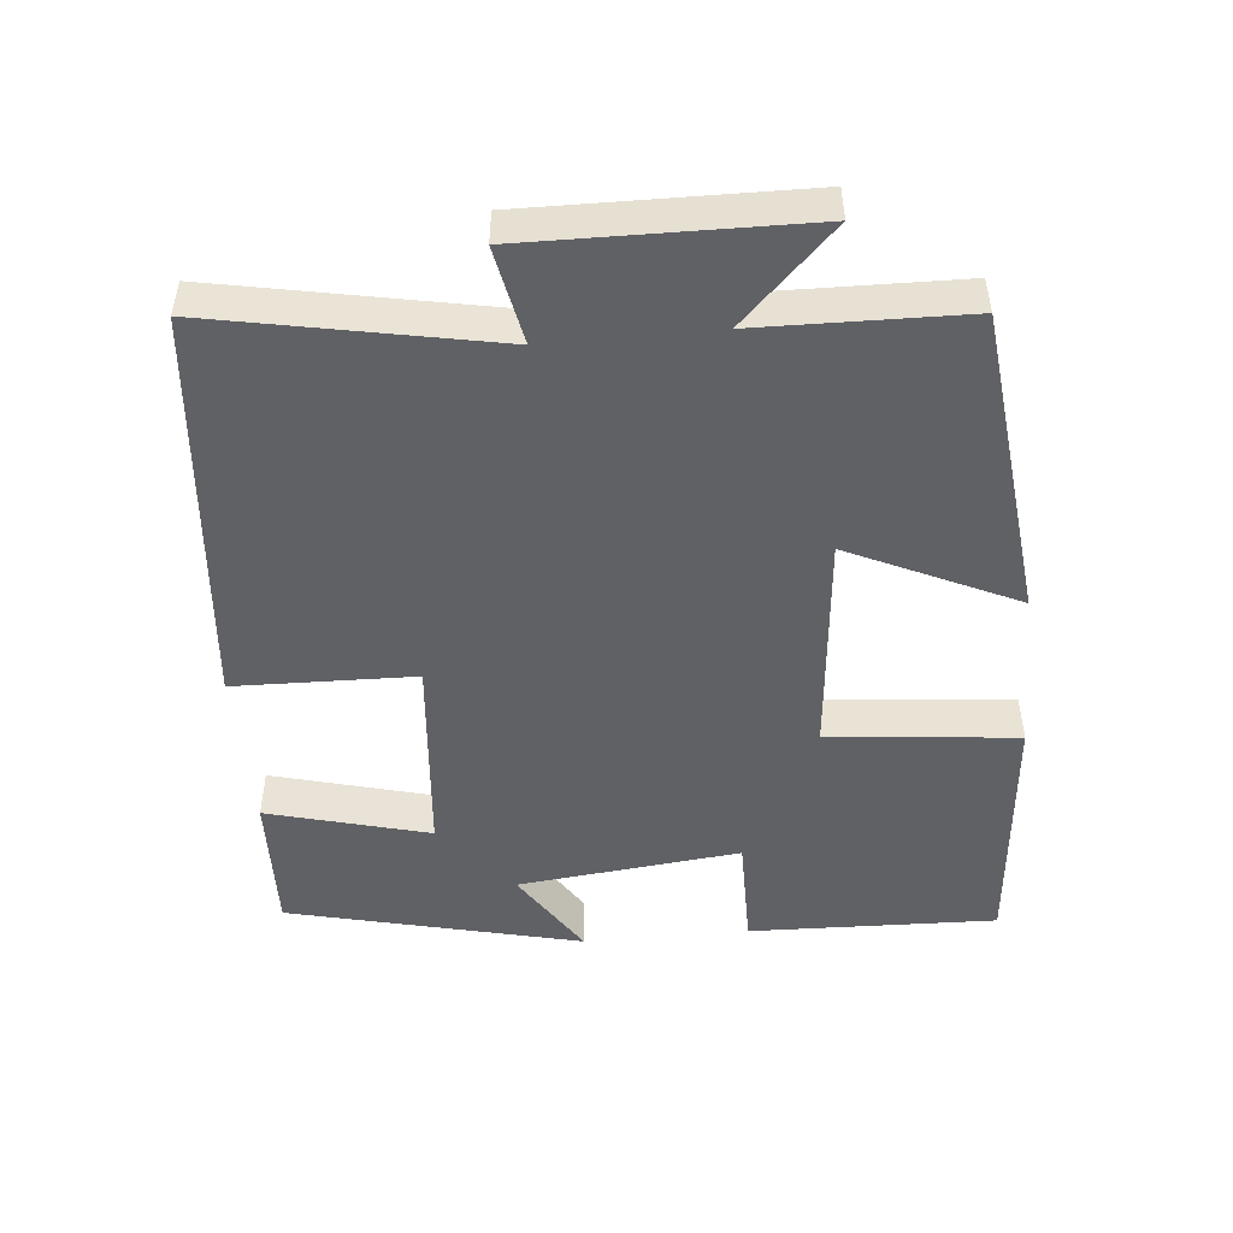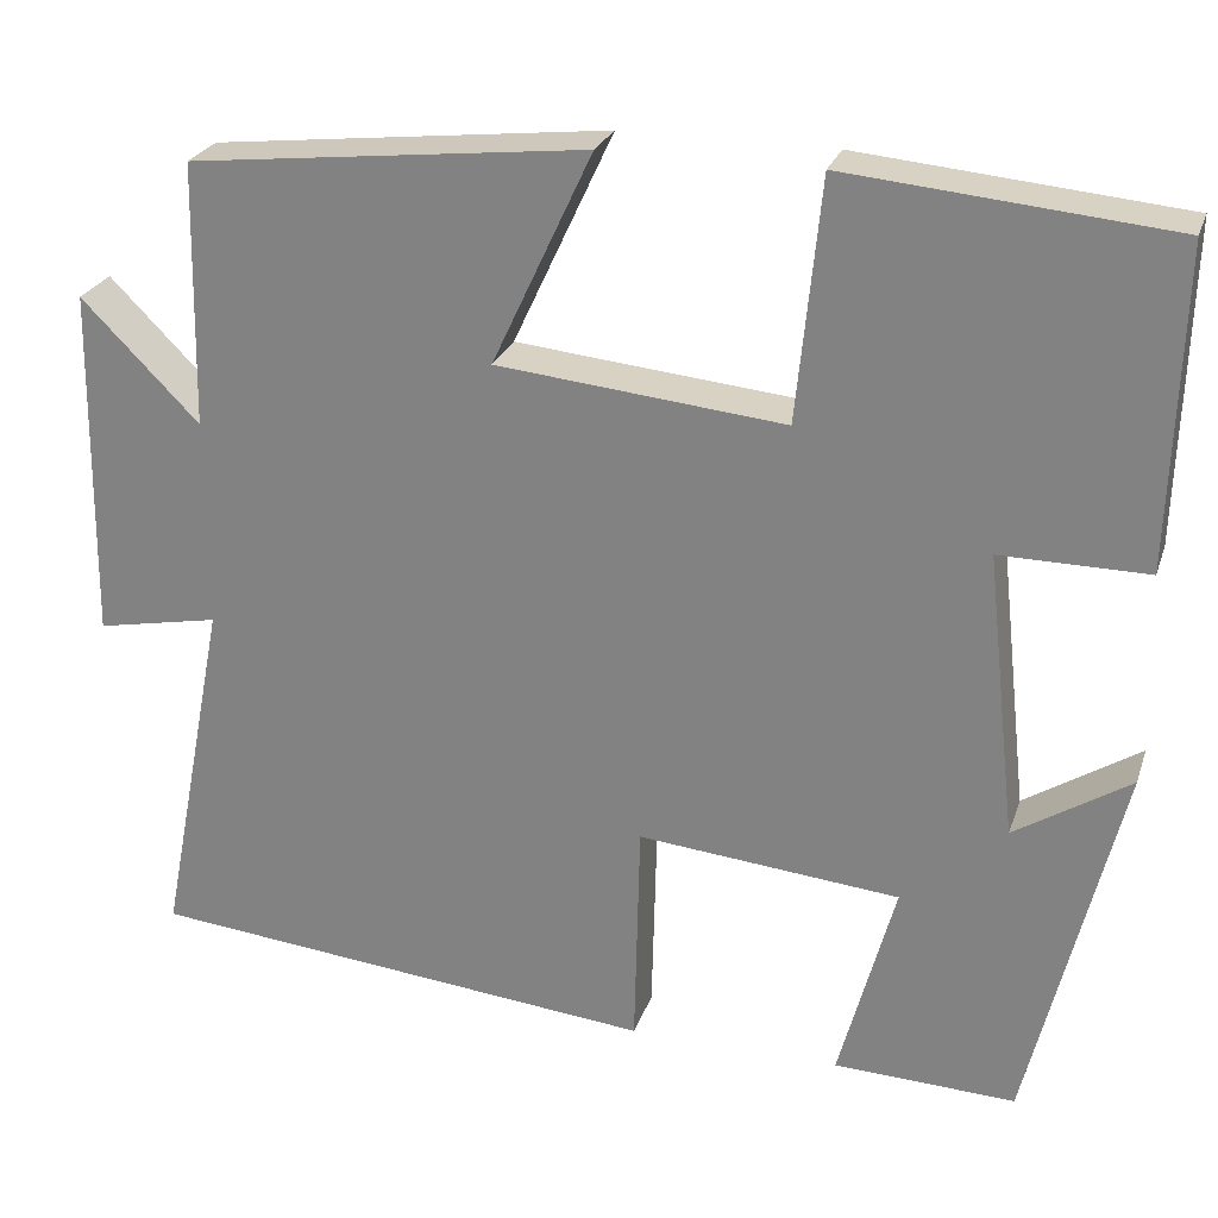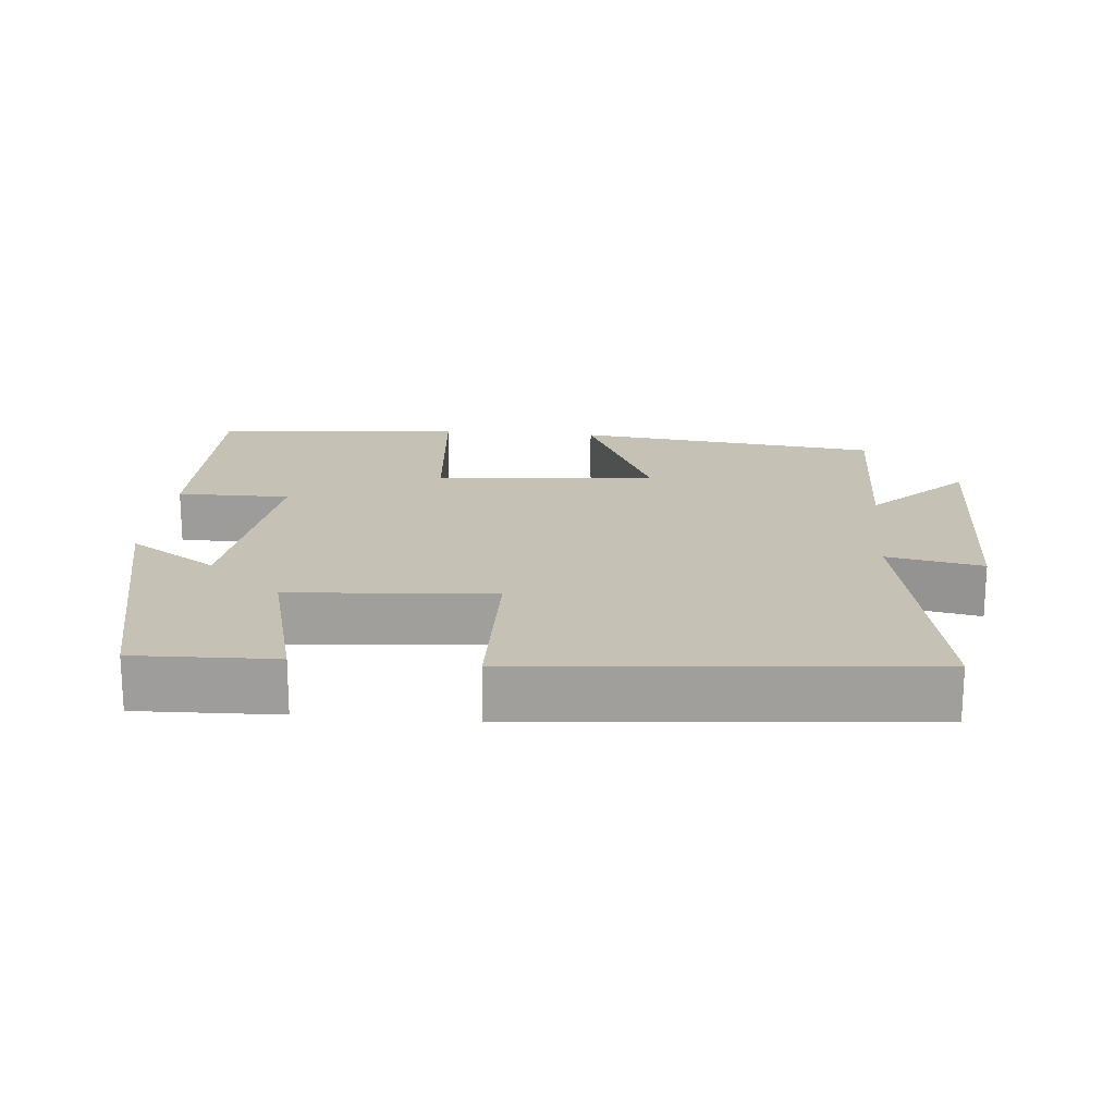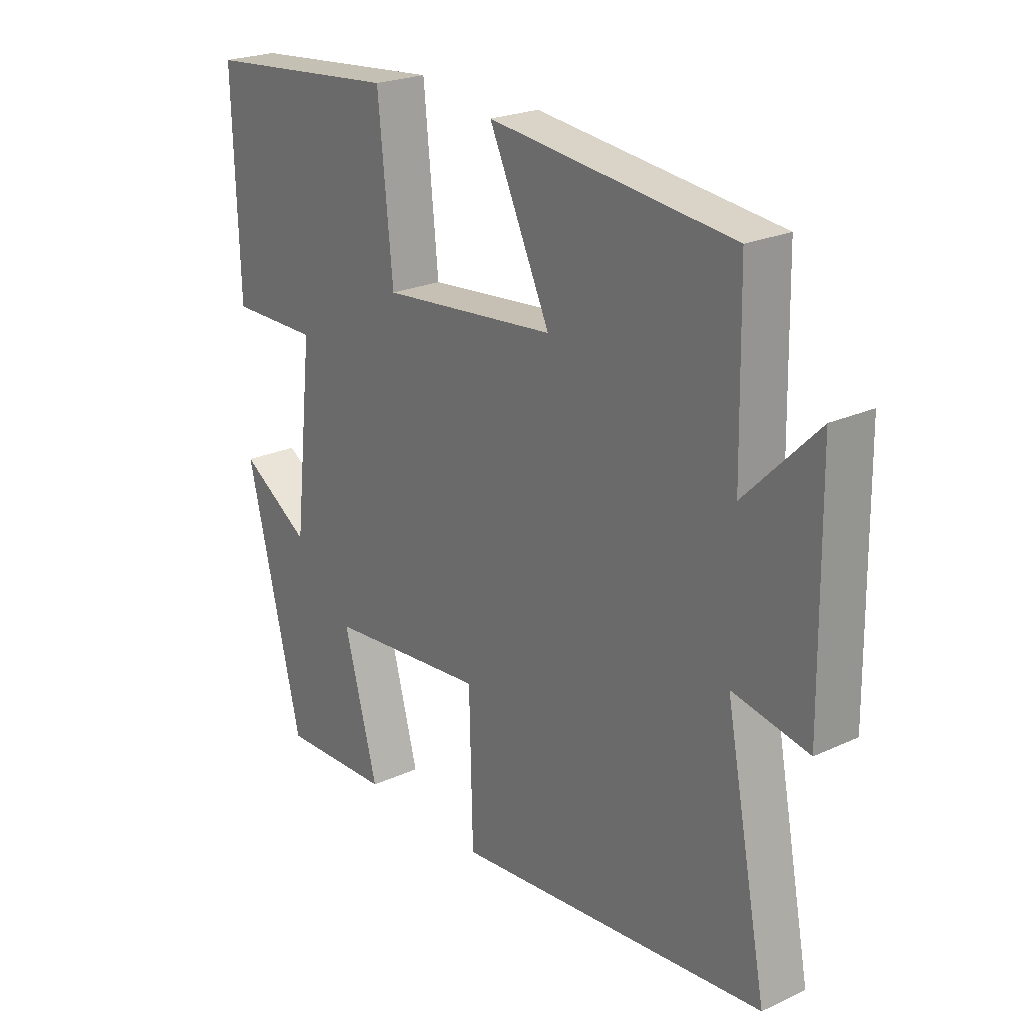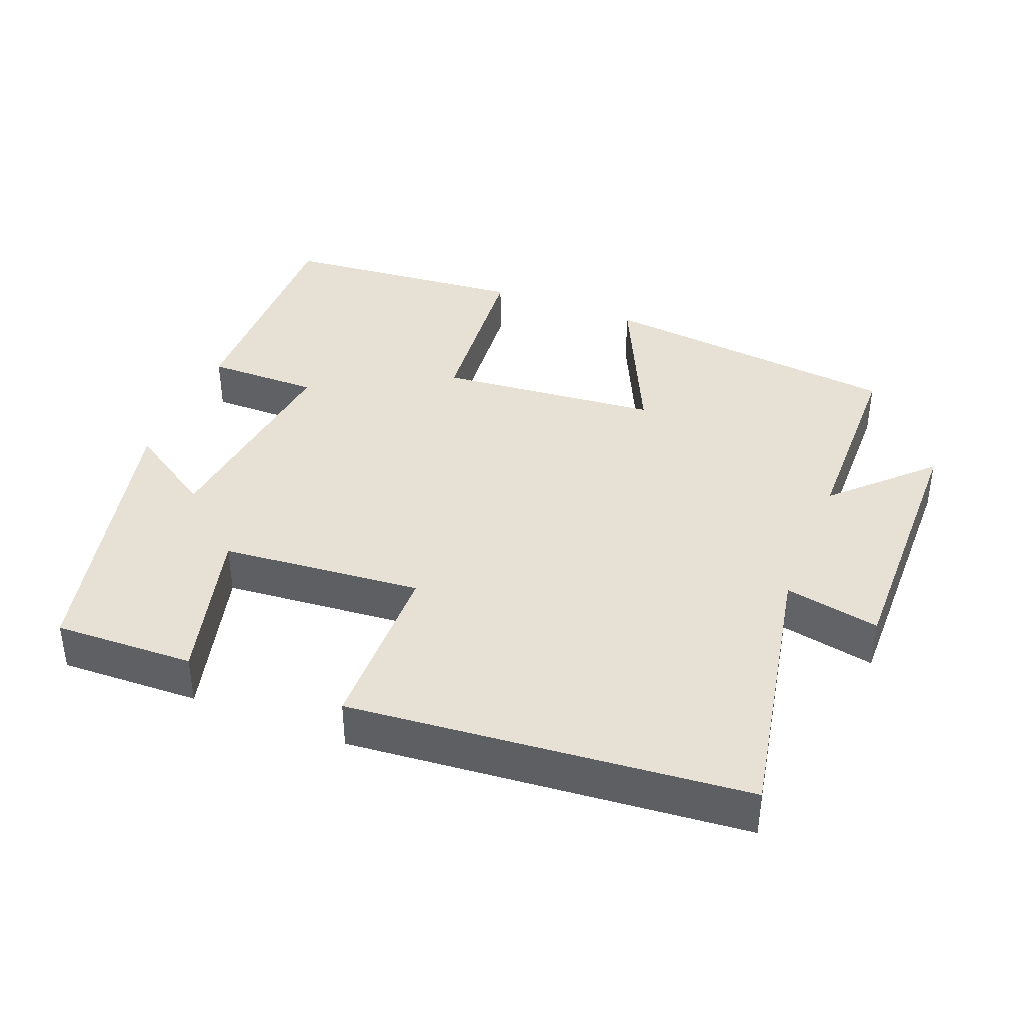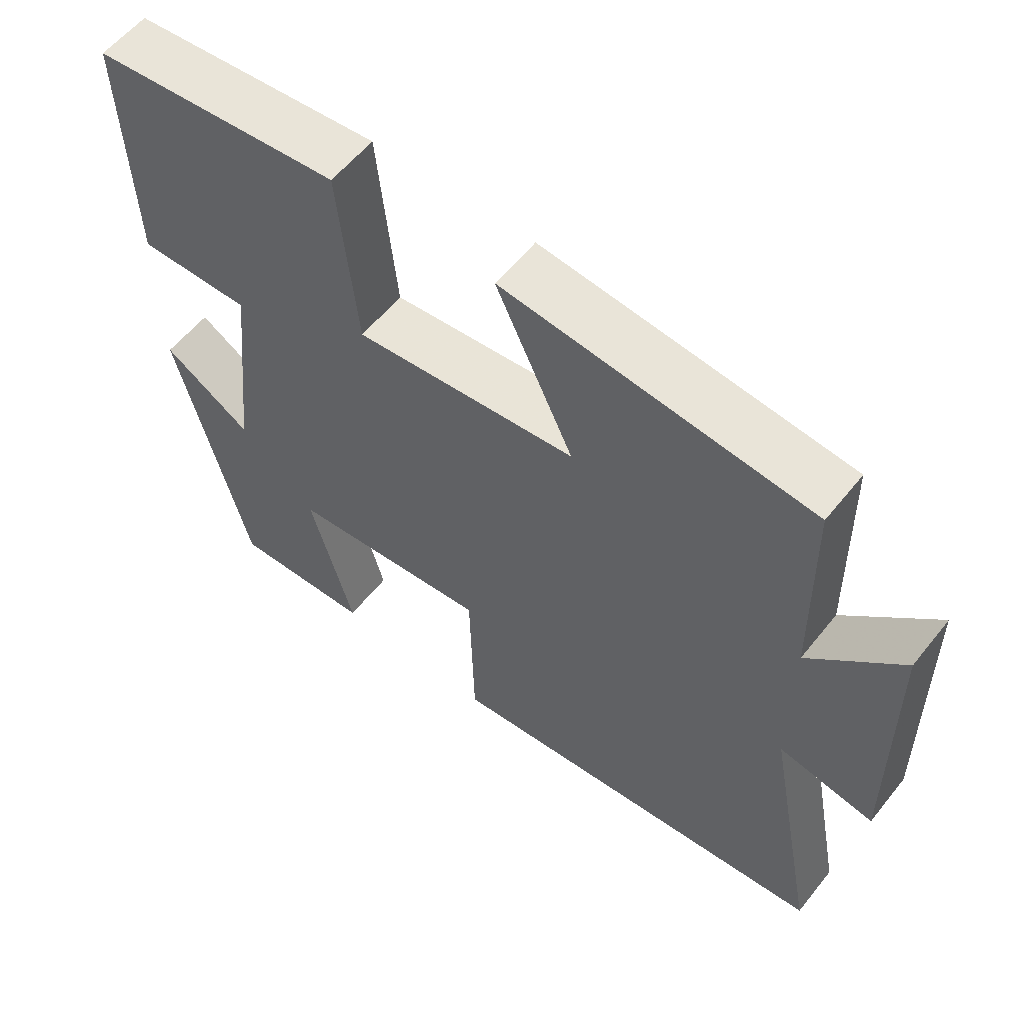
<metadata>
{"format":"obj","ext":"obj","renderer":"f3d","projection":"perspective","resolution":1024,"background":"white","views":[{"elev":-48.8,"azim":-84.6,"up":"+Y"},{"elev":25.5,"azim":16.8,"up":"+Z"},{"elev":18.8,"azim":-174.5,"up":"+Y"},{"elev":23.2,"azim":-127.9,"up":"+Z"},{"elev":39.0,"azim":-158.1,"up":"+Y"},{"elev":57.9,"azim":-141.7,"up":"+Z"}]}
</metadata>
<code>
v -0.494 0.07 0.452
v -0.066 0.07 0.5
v -0.174 0.07 0.269
v 0.136 0.07 0.239
v 0.162 0.07 0.5
v 0.51 0.07 0.468
v 0.5 0.07 0.126
v 0.342 0.07 0.127
v 0.376 0.07 -0.181
v 0.5 0.07 -0.102
v 0.402 0.07 -0.507
v 0.206 0.07 -0.5
v 0.266 0.07 -0.277
v -0.016 0.07 -0.251
v -0.022 0.07 -0.5
v -0.575 0.07 -0.447
v -0.5 0.07 -0.061
v -0.633 0.07 -0.087
v -0.627 0.07 0.295
v -0.5 0.07 0.167
v -0.494 0 0.452
v -0.066 0 0.5
v -0.174 0 0.269
v 0.136 0 0.239
v 0.162 0 0.5
v 0.51 0 0.468
v 0.5 0 0.126
v 0.342 0 0.127
v 0.376 0 -0.181
v 0.5 0 -0.102
v 0.402 0 -0.507
v 0.206 0 -0.5
v 0.266 0 -0.277
v -0.016 0 -0.251
v -0.022 0 -0.5
v -0.575 0 -0.447
v -0.5 0 -0.061
v -0.633 0 -0.087
v -0.627 0 0.295
v -0.5 0 0.167
f 17 18 19 20
f 17 20 1 2
f 14 15 16 17
f 13 14 17
f 10 11 12 13
f 9 10 13
f 8 9 13 17
f 5 6 7 8
f 4 5 8
f 3 4 8 17
f 2 3 17
f 40 39 38 37
f 22 21 40 37
f 37 36 35 34
f 37 34 33
f 33 32 31 30
f 33 30 29
f 37 33 29 28
f 28 27 26 25
f 28 25 24
f 37 28 24 23
f 37 23 22
f 1 21 22 2
f 2 22 23 3
f 3 23 24 4
f 4 24 25 5
f 5 25 26 6
f 6 26 27 7
f 7 27 28 8
f 8 28 29 9
f 9 29 30 10
f 10 30 31 11
f 11 31 32 12
f 12 32 33 13
f 13 33 34 14
f 14 34 35 15
f 15 35 36 16
f 16 36 37 17
f 17 37 38 18
f 18 38 39 19
f 19 39 40 20
f 20 40 21 1

</code>
